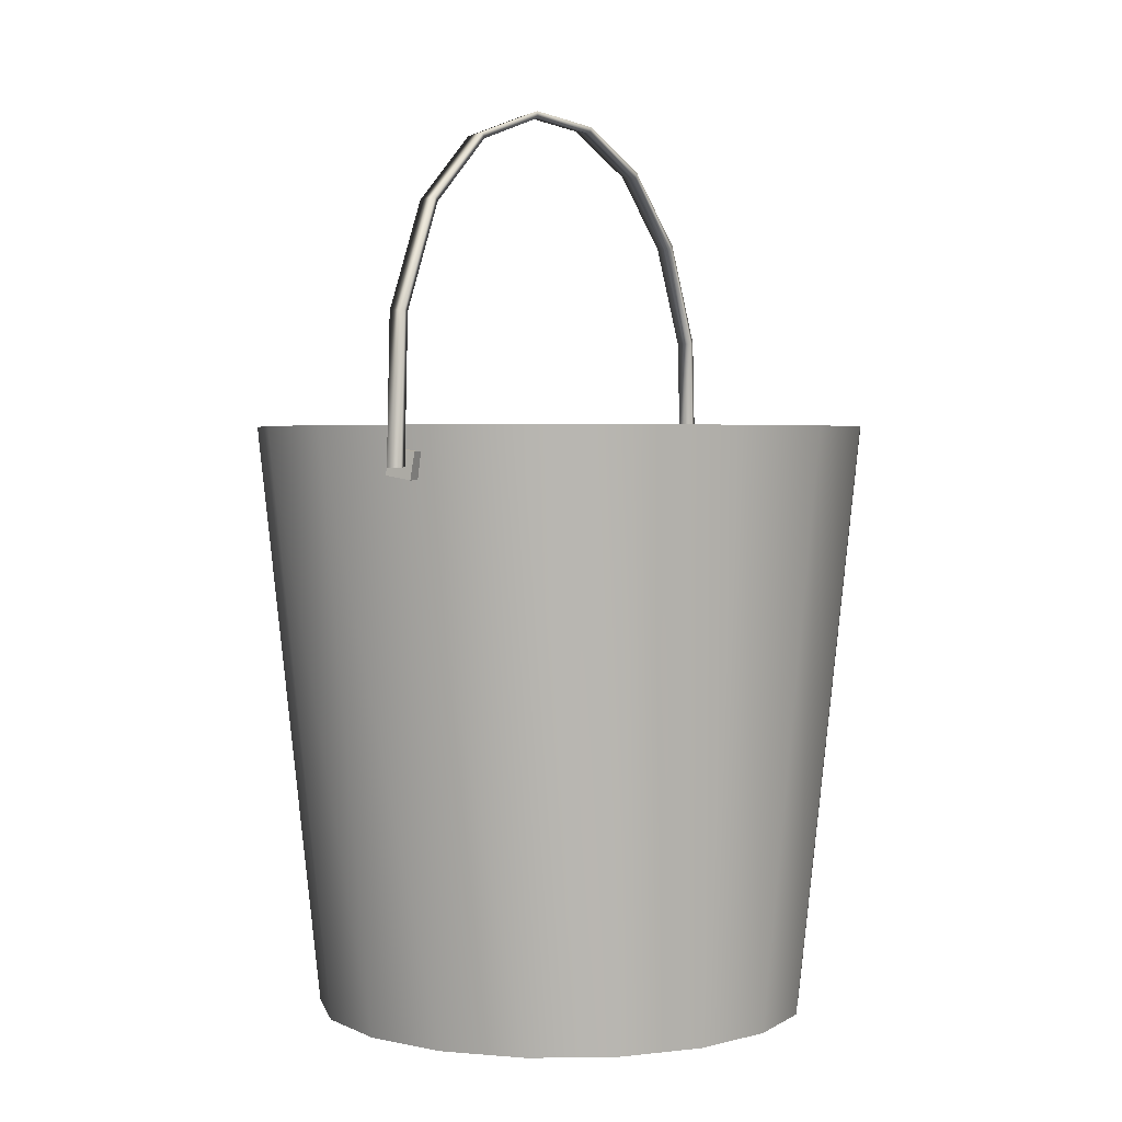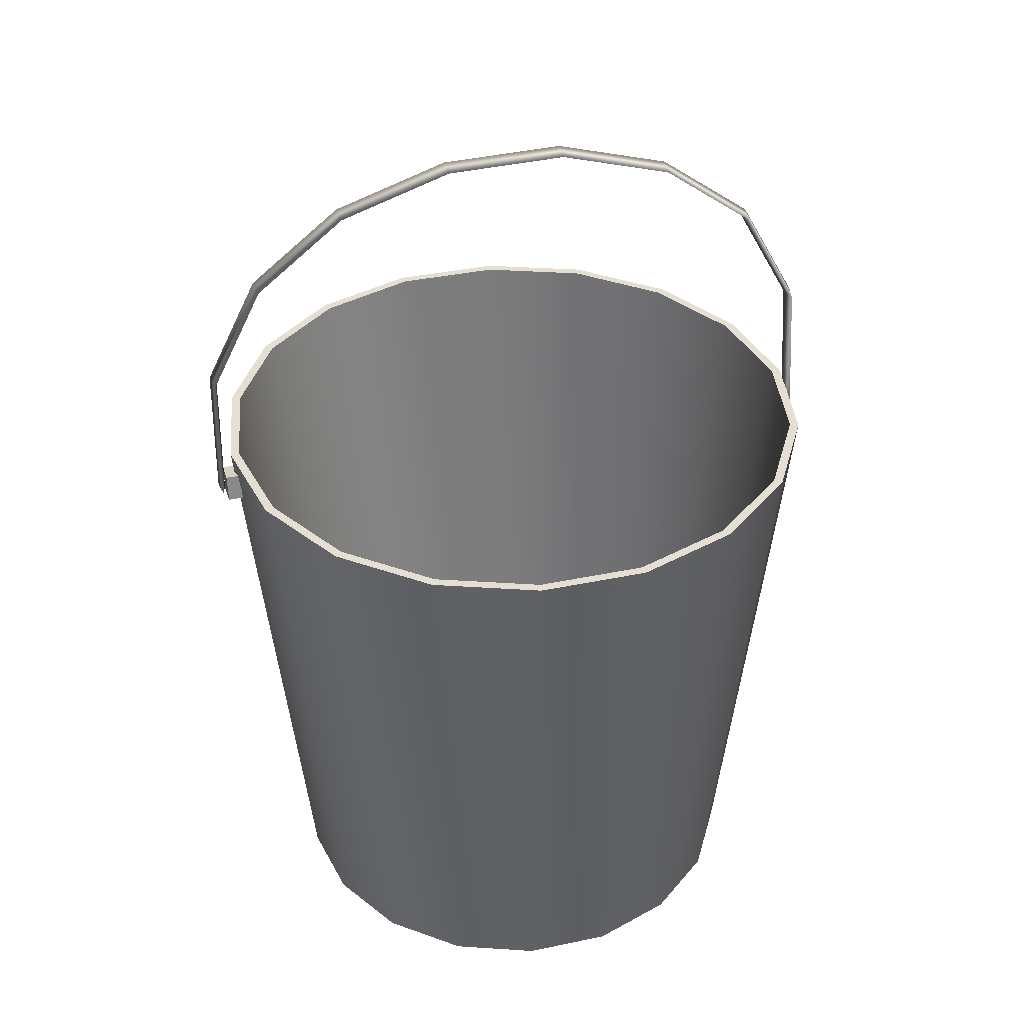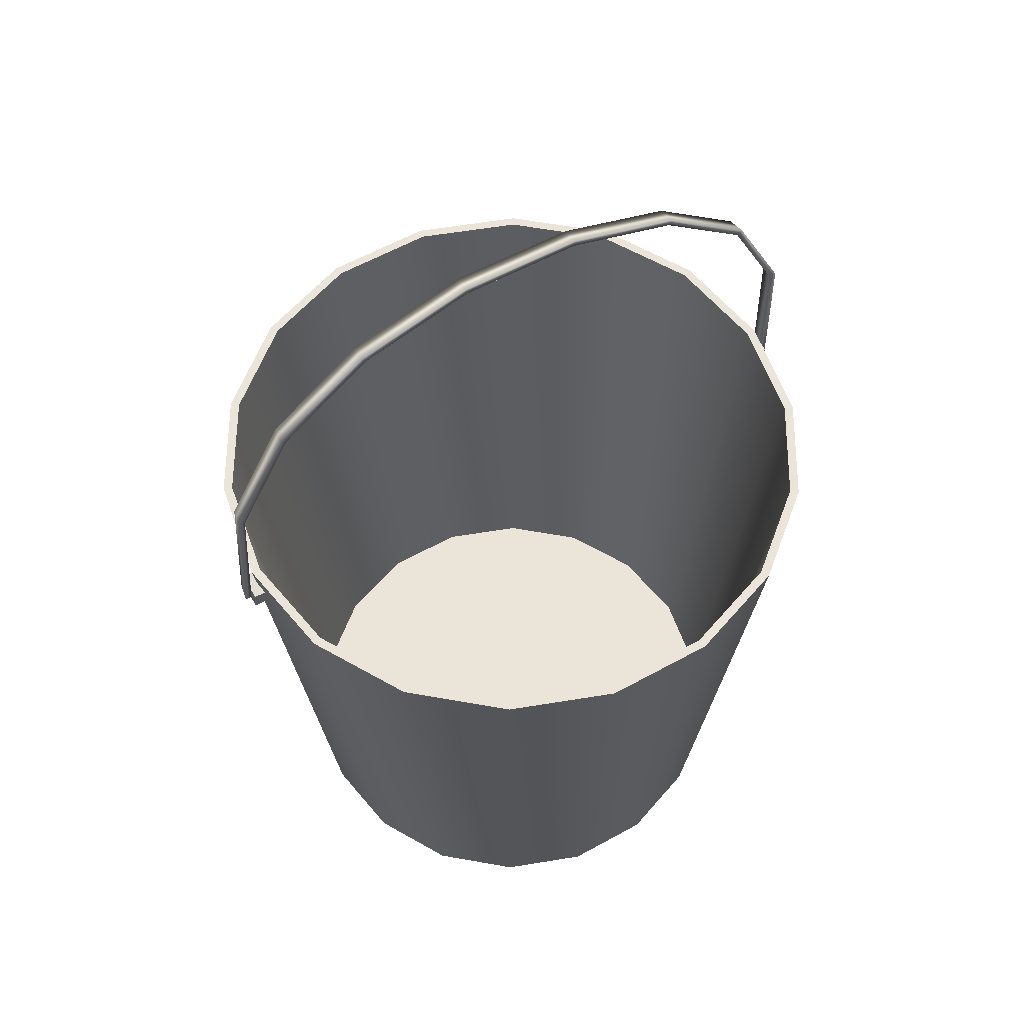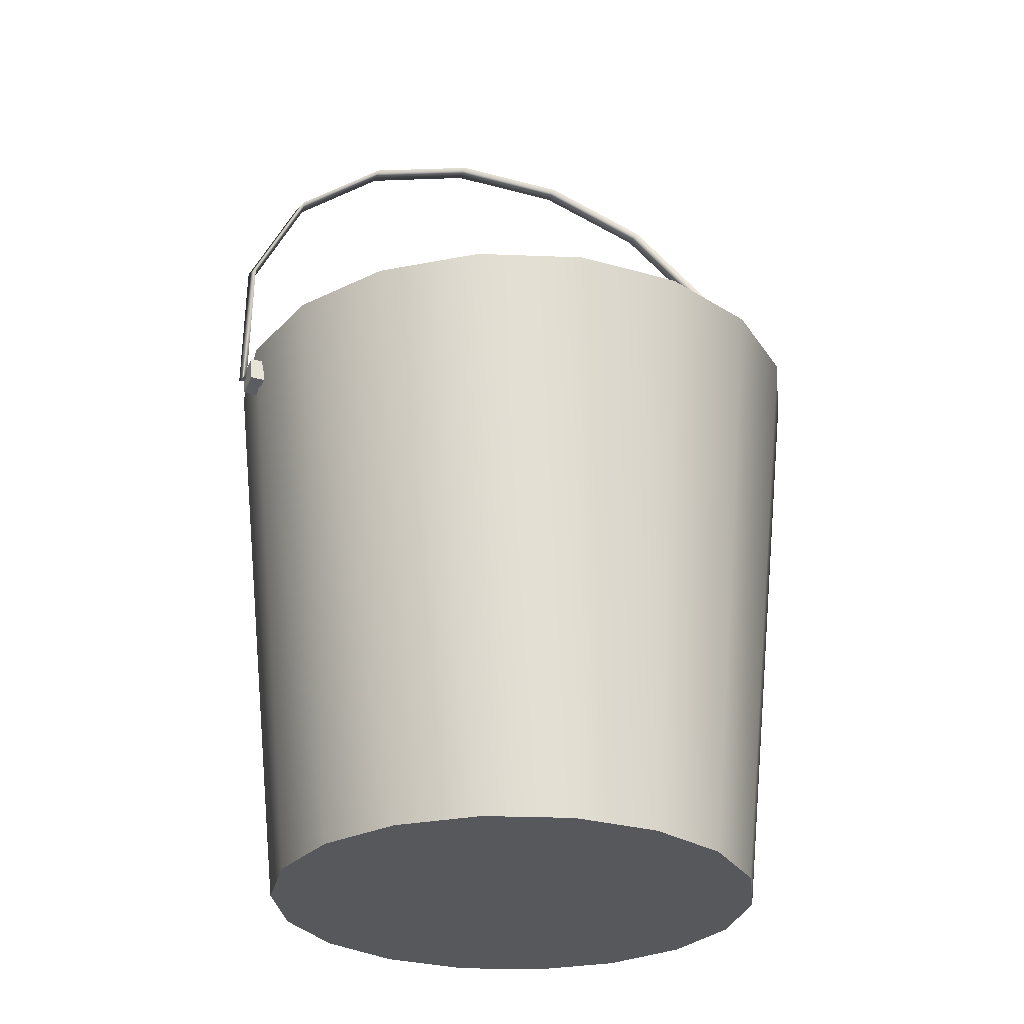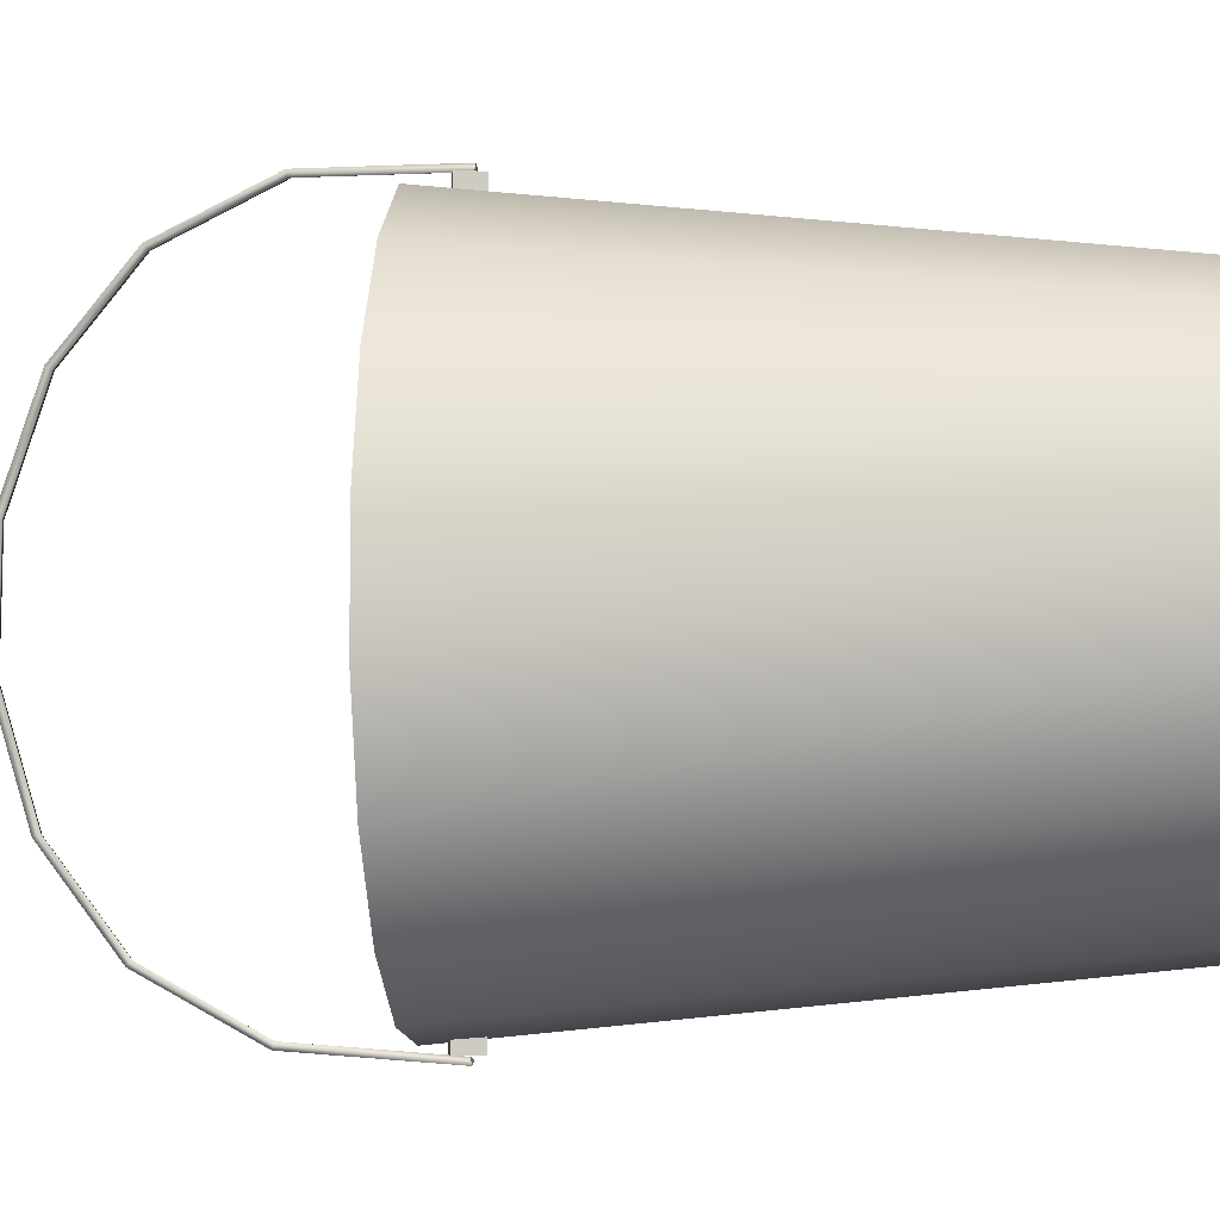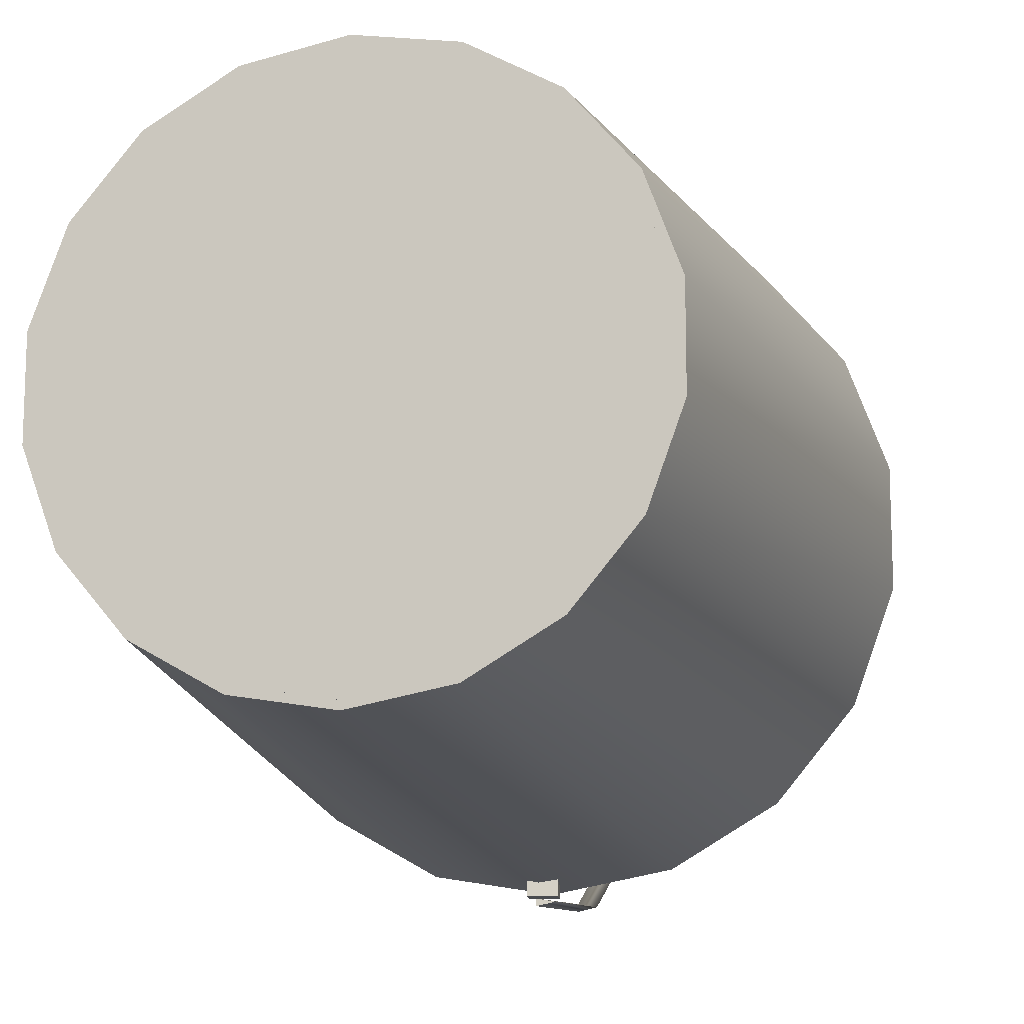
<metadata>
{"format":"obj","ext":"obj","renderer":"f3d","projection":"perspective","resolution":1024,"background":"white","views":[{"elev":2.7,"azim":27.4,"up":"+Z"},{"elev":37.2,"azim":-105.2,"up":"+Z"},{"elev":59.6,"azim":60.4,"up":"+Z"},{"elev":-28.3,"azim":-113.4,"up":"+Z"},{"elev":-3.9,"azim":95.1,"up":"+Y"},{"elev":-14.0,"azim":-165.0,"up":"+Y"}]}
</metadata>
<code>
o Body_MetalBucket01a_reference.smd
v -0.04398 0.1205 -0.2869
v -0 0.1282 -0.2869
v -0 0.16 0.01918
v -0.05485 0.1503 0.01918
v -0.08266 0.09813 -0.2869
v -0.1031 0.1225 0.01918
v -0.1114 0.06391 -0.2869
v -0.1389 0.0798 0.01918
v -0.1266 0.02195 -0.2869
v -0.1579 0.02746 0.01918
v -0.1266 -0.02271 -0.2869
v -0.1579 -0.02823 0.01918
v -0.1114 -0.06468 -0.2869
v -0.1389 -0.08057 0.01918
v -0.08266 -0.0989 -0.2869
v -0.1031 -0.1232 0.01918
v -0.04398 -0.1212 -0.2869
v -0.05485 -0.1511 0.01918
v 0 -0.129 -0.2869
v 0 -0.1608 0.01918
v 0.04398 -0.1212 -0.2869
v 0.05485 -0.1511 0.01918
v 0.08266 -0.0989 -0.2869
v 0.1031 -0.1232 0.01918
v 0.1114 -0.06468 -0.2869
v 0.1389 -0.08057 0.01918
v 0.1266 -0.02271 -0.2869
v 0.1579 -0.02823 0.01918
v 0.1266 0.02195 -0.2869
v 0.1579 0.02746 0.01918
v 0.1114 0.06391 -0.2869
v 0.1389 0.0798 0.01918
v 0.08266 0.09813 -0.2869
v 0.1031 0.1225 0.01918
v 0.04398 0.1205 -0.2869
v 0.05485 0.1503 0.01918
v -0 0.1282 -0.2869
v -0 0.16 0.01918
v -0.05485 0.1503 0.01918
v -0 0.16 0.01918
v -0 0.1553 0.01918
v -0.05325 0.1459 0.01918
v -0.1031 0.1225 0.01918
v -0.1001 0.1189 0.01918
v -0.1389 0.0798 0.01918
v -0.1348 0.07746 0.01918
v -0.1579 0.02746 0.01918
v -0.1533 0.02665 0.01918
v -0.1579 -0.02823 0.01918
v -0.1533 -0.02742 0.01918
v -0.1389 -0.08057 0.01918
v -0.1348 -0.07823 0.01918
v -0.1031 -0.1232 0.01918
v -0.1001 -0.1197 0.01918
v -0.05485 -0.1511 0.01918
v -0.05325 -0.1467 0.01918
v 0 -0.1608 0.01918
v 0 -0.1561 0.01918
v 0.05485 -0.1511 0.01918
v 0.05325 -0.1467 0.01918
v 0.1031 -0.1232 0.01918
v 0.1001 -0.1197 0.01918
v 0.1389 -0.08057 0.01918
v 0.1348 -0.07823 0.01918
v 0.1579 -0.02823 0.01918
v 0.1533 -0.02742 0.01918
v 0.1579 0.02746 0.01918
v 0.1533 0.02665 0.01918
v 0.1389 0.0798 0.01918
v 0.1348 0.07746 0.01918
v 0.1031 0.1225 0.01918
v 0.1001 0.1189 0.01918
v 0.05485 0.1503 0.01918
v 0.05325 0.1459 0.01918
v -0 0.16 0.01918
v -0 0.1553 0.01918
v -0.05325 0.1459 0.01918
v -0 0.1553 0.01918
v -0 0.1245 -0.2869
v -0.0427 0.1169 -0.2869
v -0.1001 0.1189 0.01918
v -0.08025 0.09526 -0.2869
v -0.1348 0.07746 0.01918
v -0.1081 0.06204 -0.2869
v -0.1533 0.02665 0.01918
v -0.123 0.0213 -0.2869
v -0.1533 -0.02742 0.01918
v -0.123 -0.02207 -0.2869
v -0.1348 -0.07823 0.01918
v -0.1081 -0.06281 -0.2869
v -0.1001 -0.1197 0.01918
v -0.08025 -0.09603 -0.2869
v -0.05325 -0.1467 0.01918
v -0.0427 -0.1177 -0.2869
v 0 -0.1561 0.01918
v 0 -0.1252 -0.2869
v 0.05325 -0.1467 0.01918
v 0.0427 -0.1177 -0.2869
v 0.1001 -0.1197 0.01918
v 0.08025 -0.09603 -0.2869
v 0.1348 -0.07823 0.01918
v 0.1081 -0.06281 -0.2869
v 0.1533 -0.02742 0.01918
v 0.123 -0.02207 -0.2869
v 0.1533 0.02665 0.01918
v 0.123 0.0213 -0.2869
v 0.1348 0.07746 0.01918
v 0.1081 0.06204 -0.2869
v 0.1001 0.1189 0.01918
v 0.08025 0.09526 -0.2869
v 0.05325 0.1459 0.01918
v 0.0427 0.1169 -0.2869
v -0 0.1553 0.01918
v -0 0.1245 -0.2869
v 0.1114 0.06391 -0.2869
v 0.1266 0.02195 -0.2869
v 0.08266 0.09813 -0.2869
v 0.1266 -0.02271 -0.2869
v 0.1114 -0.06468 -0.2869
v 0.08266 -0.0989 -0.2869
v 0.04398 -0.1212 -0.2869
v 0 -0.129 -0.2869
v -0.04398 -0.1212 -0.2869
v -0.08266 -0.0989 -0.2869
v -0.1114 -0.06468 -0.2869
v -0.1266 -0.02271 -0.2869
v -0.1266 0.02195 -0.2869
v -0.1114 0.06391 -0.2869
v -0.08266 0.09813 -0.2869
v -0.04398 0.1205 -0.2869
v -0 0.1282 -0.2869
v 0.04398 0.1205 -0.2869
v 0.08266 0.09813 -0.2869
v 0.04398 0.1205 -0.2869
v -0 0.1282 -0.2869
v -0.04398 0.1205 -0.2869
v -0.08266 0.09813 -0.2869
v -0.1114 0.06391 -0.2869
v -0.1266 0.02195 -0.2869
v -0.1266 -0.02271 -0.2869
v -0.1114 -0.06468 -0.2869
v -0.08266 -0.0989 -0.2869
v -0.04398 -0.1212 -0.2869
v 0 -0.129 -0.2869
v 0.04398 -0.1212 -0.2869
v 0.08266 -0.0989 -0.2869
v 0.1114 -0.06468 -0.2869
v 0.1266 -0.02271 -0.2869
v 0.1266 0.02195 -0.2869
v 0.1114 0.06391 -0.2869
v 0.002567 -0.1679 -0.001202
v 0.002559 -0.1645 -0.000806
v -0.006363 -0.1662 -0.00116
v 0.007537 0.1565 0.00627
v 0.005172 0.1641 -0.007141
v 0.005172 0.1565 -0.007141
v 0.007537 0.1641 0.00627
v 0.005172 0.1565 -0.007141
v -0.008367 0.1641 -0.004754
v -0.008367 0.1565 -0.004754
v 0.005172 0.1641 -0.007141
v -0.008367 0.1565 -0.004754
v -0.006002 0.1641 0.008658
v -0.006002 0.1565 0.008658
v -0.008367 0.1641 -0.004754
v -0.006002 0.1565 0.008658
v 0.007537 0.1641 0.00627
v 0.007537 0.1565 0.00627
v -0.006002 0.1641 0.008658
v -0.008367 0.1565 -0.004754
v 0.007537 0.1565 0.00627
v 0.005172 0.1565 -0.007141
v -0.006002 0.1565 0.008658
v -0.008367 0.1641 -0.004754
v 0.007537 0.1641 0.00627
v -0.006002 0.1641 0.008658
v 0.005172 0.1641 -0.007141
v 0.007537 -0.164 0.00627
v 0.005172 -0.1564 -0.007141
v 0.005172 -0.164 -0.007141
v 0.007537 -0.1564 0.00627
v 0.005172 -0.164 -0.007141
v -0.008367 -0.1564 -0.004754
v -0.008367 -0.164 -0.004754
v 0.005172 -0.1564 -0.007141
v -0.008367 -0.164 -0.004754
v -0.006002 -0.1564 0.008658
v -0.006002 -0.164 0.008658
v -0.008367 -0.1564 -0.004754
v -0.006002 -0.164 0.008658
v 0.007537 -0.1564 0.00627
v 0.007537 -0.164 0.00627
v -0.006002 -0.1564 0.008658
v -0.008367 -0.164 -0.004754
v 0.007537 -0.164 0.00627
v 0.005172 -0.164 -0.007141
v -0.006002 -0.164 0.008658
v -0.008367 -0.1564 -0.004754
v 0.007537 -0.1564 0.00627
v -0.006002 -0.1564 0.008658
v 0.005172 -0.1564 -0.007141
v -0.000569 0.03579 0.1784
v -0.000648 -0.02532 0.1829
v -0.000629 0.03637 0.1819
v -0.009542 -0.02508 0.181
v -0.00924 -0.08317 0.1636
v -0.000286 -0.08239 0.1622
v 0.000334 -0.1296 0.1267
v 0.000293 -0.1322 0.129
v 0.001262 -0.1627 0.07352
v -0.007655 -0.161 0.07287
v 0.001279 -0.1593 0.07252
v -0.008613 -0.1309 0.1277
v -0.000341 -0.08394 0.1654
v -0.000587 -0.02485 0.1794
v -0.009525 0.03608 0.18
v -0.000294 0.09389 0.1626
v -0.000238 0.09223 0.1595
v -0.009192 0.09306 0.1609
v 0.000357 0.14 0.1254
v -0.008549 0.1386 0.1241
v 0.000397 0.1372 0.1231
v 0.002567 -0.1679 -0.001202
v -0.006363 -0.1662 -0.00116
v 0.002559 -0.1645 -0.000806
v 0.002577 0.1679 -0.001847
v -0.007601 0.1654 0.0698
v -0.006354 0.1662 -0.001691
v 0.001332 0.1637 0.06954
v 0.002566 0.1645 -0.001224
v 0.001317 0.1671 0.07037
v 0.002577 0.1679 -0.001847
v -0.006354 0.1662 -0.001691
v 0.002566 0.1645 -0.001224
f 150 149 133
f 149 148 133
f 148 147 133
f 147 146 133
f 146 145 133
f 145 144 133
f 144 143 133
f 143 142 133
f 142 141 133
f 141 140 133
f 140 139 133
f 139 138 133
f 138 137 133
f 137 136 133
f 136 135 133
f 135 134 133
f 117 132 131
f 117 131 130
f 117 130 129
f 117 129 128
f 117 128 127
f 117 127 126
f 117 126 125
f 117 125 124
f 117 124 123
f 117 123 122
f 117 122 121
f 117 121 120
f 117 120 119
f 117 119 118
f 117 118 116
f 117 116 115
f 114 112 113
f 112 111 113
f 112 110 111
f 110 109 111
f 110 108 109
f 108 107 109
f 108 106 107
f 106 105 107
f 106 104 105
f 104 103 105
f 104 102 103
f 102 101 103
f 102 100 101
f 100 99 101
f 100 98 99
f 98 97 99
f 98 96 97
f 96 95 97
f 96 94 95
f 94 93 95
f 94 92 93
f 92 91 93
f 92 90 91
f 90 89 91
f 90 88 89
f 88 87 89
f 88 86 87
f 86 85 87
f 86 84 85
f 84 83 85
f 84 82 83
f 82 81 83
f 82 80 81
f 80 77 81
f 80 79 77
f 79 78 77
f 76 74 75
f 74 73 75
f 74 72 73
f 72 71 73
f 72 70 71
f 70 69 71
f 70 68 69
f 68 67 69
f 68 66 67
f 66 65 67
f 66 64 65
f 64 63 65
f 64 62 63
f 62 61 63
f 62 60 61
f 60 59 61
f 60 58 59
f 58 57 59
f 58 56 57
f 56 55 57
f 56 54 55
f 54 53 55
f 54 52 53
f 52 51 53
f 52 50 51
f 50 49 51
f 50 48 49
f 48 47 49
f 48 46 47
f 46 45 47
f 46 44 45
f 44 43 45
f 44 42 43
f 42 39 43
f 42 41 39
f 41 40 39
f 38 36 37
f 36 35 37
f 36 34 35
f 34 33 35
f 34 32 33
f 32 31 33
f 32 30 31
f 30 29 31
f 30 28 29
f 28 27 29
f 28 26 27
f 26 25 27
f 26 24 25
f 24 23 25
f 24 22 23
f 22 21 23
f 22 20 21
f 20 19 21
f 20 18 19
f 18 17 19
f 18 16 17
f 16 15 17
f 16 14 15
f 14 13 15
f 14 12 13
f 12 11 13
f 12 10 11
f 10 9 11
f 10 8 9
f 8 7 9
f 8 6 7
f 6 5 7
f 6 4 5
f 4 1 5
f 4 3 1
f 3 2 1
f 234 233 232
f 220 231 221
f 231 220 229
f 222 229 220
f 229 222 227
f 221 227 222
f 227 221 231
f 231 226 227
f 226 231 230
f 229 230 231
f 230 229 228
f 227 228 229
f 228 227 226
f 225 212 223
f 212 225 211
f 224 211 225
f 211 224 210
f 223 210 224
f 210 223 212
f 212 208 210
f 208 212 213
f 213 206 208
f 206 213 214
f 214 203 206
f 203 214 215
f 215 202 203
f 202 215 216
f 216 219 202
f 219 216 217
f 217 220 219
f 220 217 222
f 218 222 217
f 222 218 221
f 219 221 218
f 221 219 220
f 218 202 219
f 202 218 204
f 217 204 218
f 204 217 216
f 216 205 204
f 205 216 215
f 215 207 205
f 207 215 214
f 214 209 207
f 209 214 213
f 213 211 209
f 211 213 212
f 210 209 211
f 209 210 208
f 208 207 209
f 207 208 206
f 206 205 207
f 205 206 203
f 203 204 205
f 204 203 202
f 201 198 199
f 200 199 198
f 197 194 195
f 196 195 194
f 193 190 191
f 192 191 190
f 189 186 187
f 188 187 186
f 185 182 183
f 184 183 182
f 181 178 179
f 180 179 178
f 177 174 175
f 176 175 174
f 173 170 171
f 172 171 170
f 169 166 167
f 168 167 166
f 165 162 163
f 164 163 162
f 161 158 159
f 160 159 158
f 157 154 155
f 156 155 154
f 153 152 151

</code>
